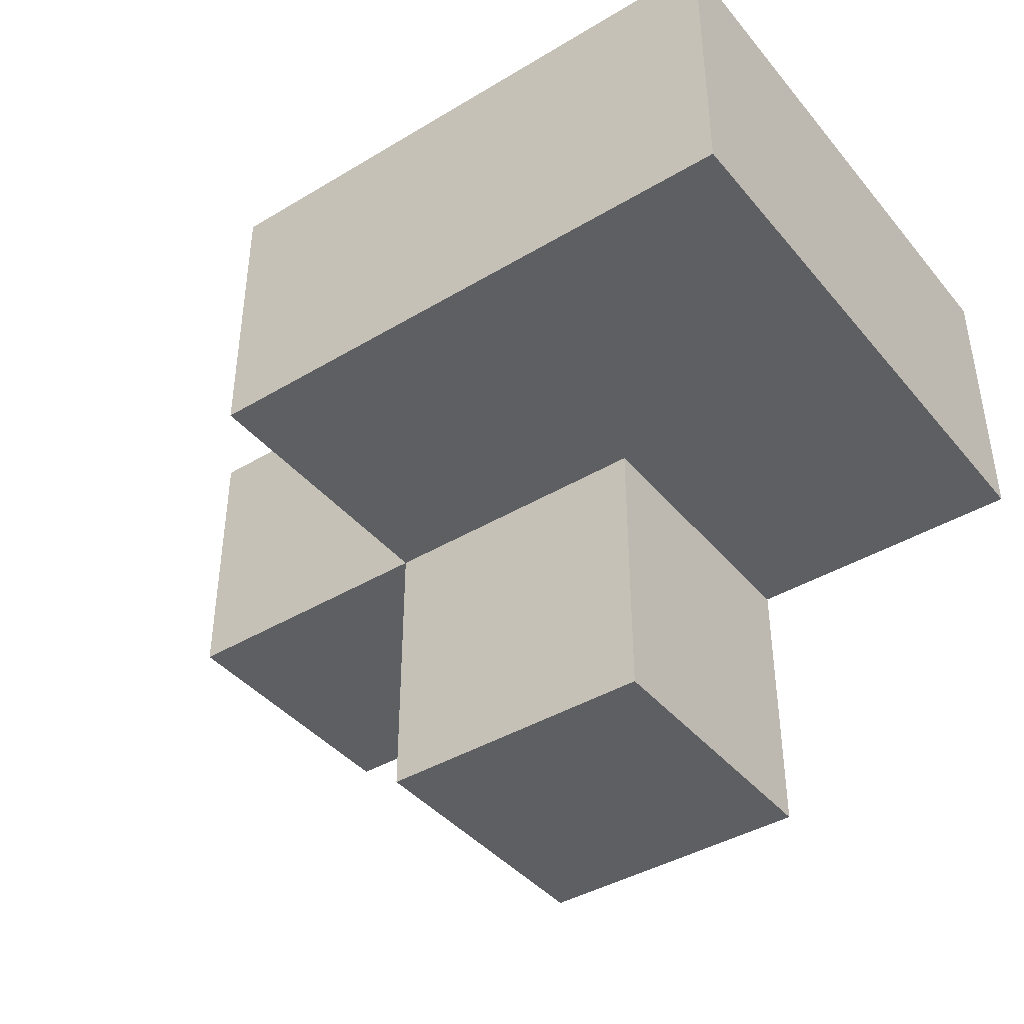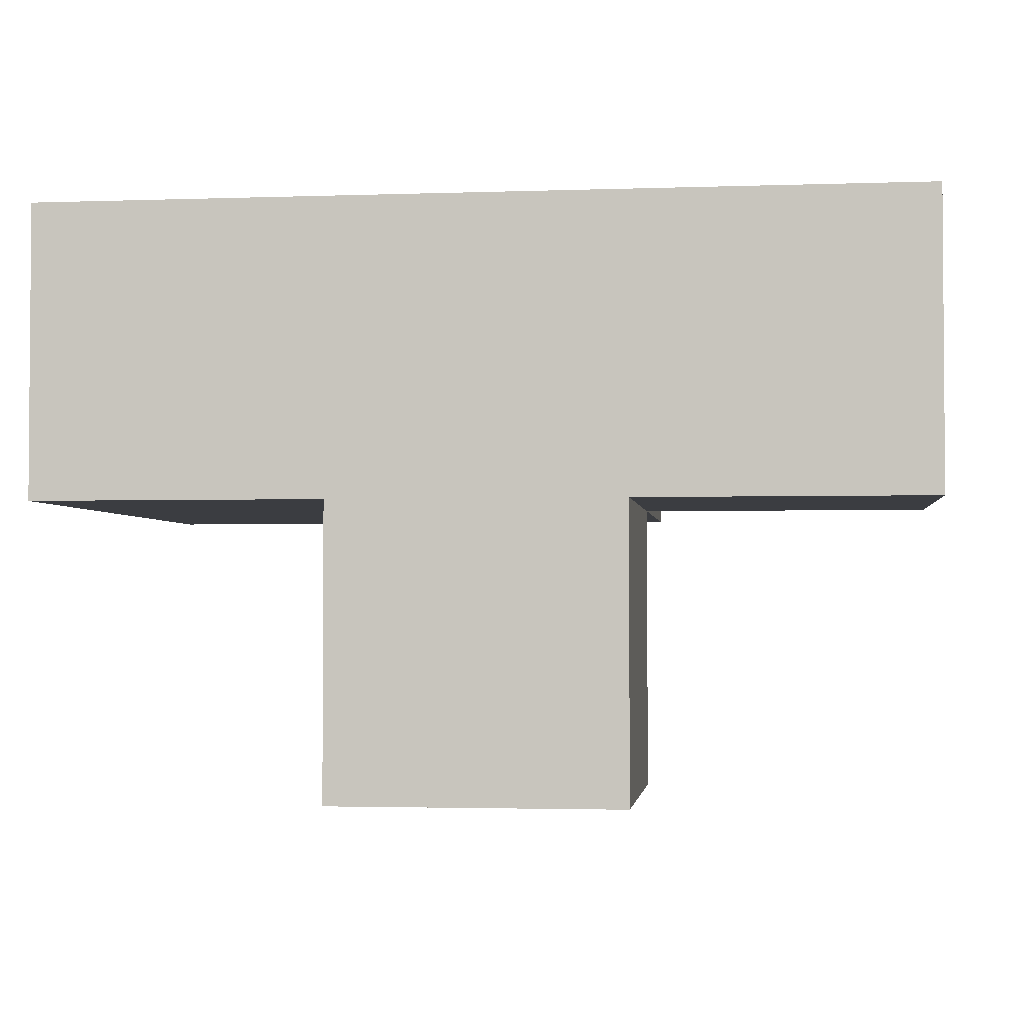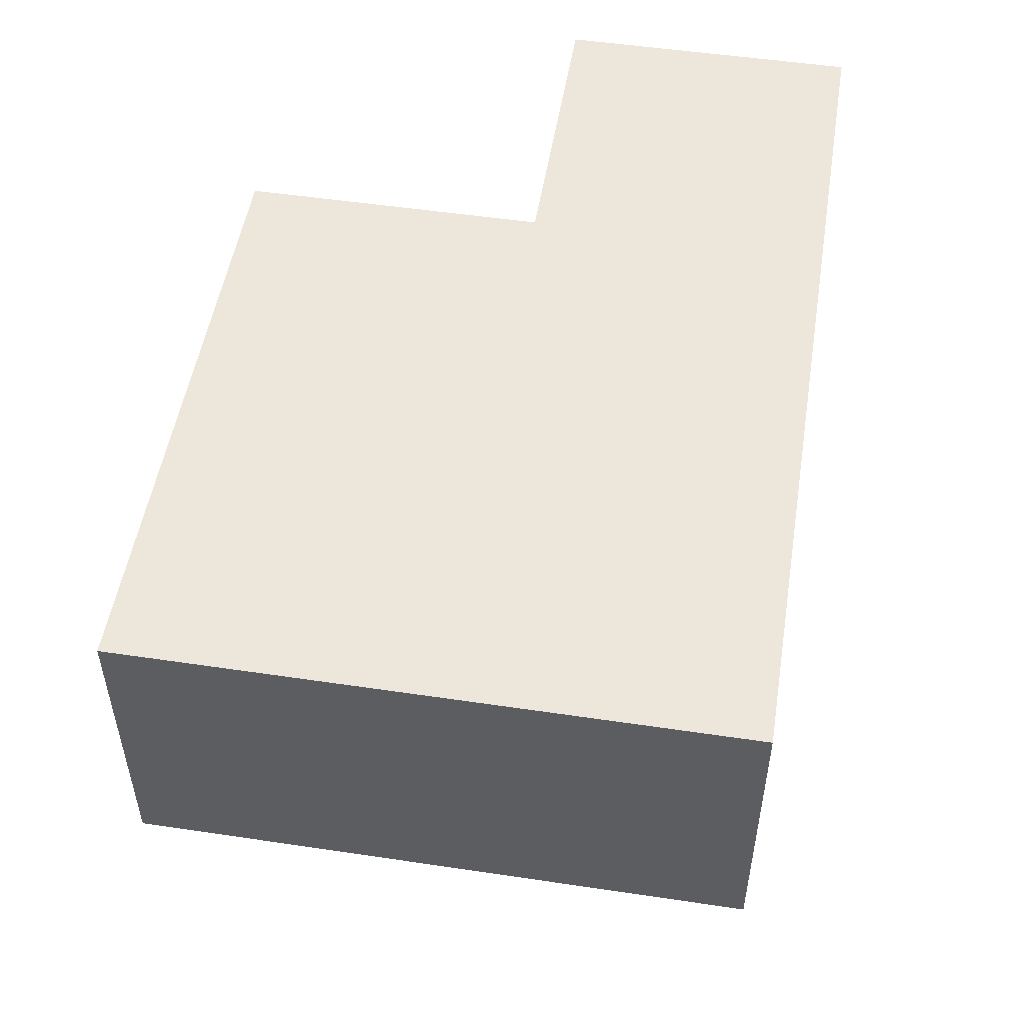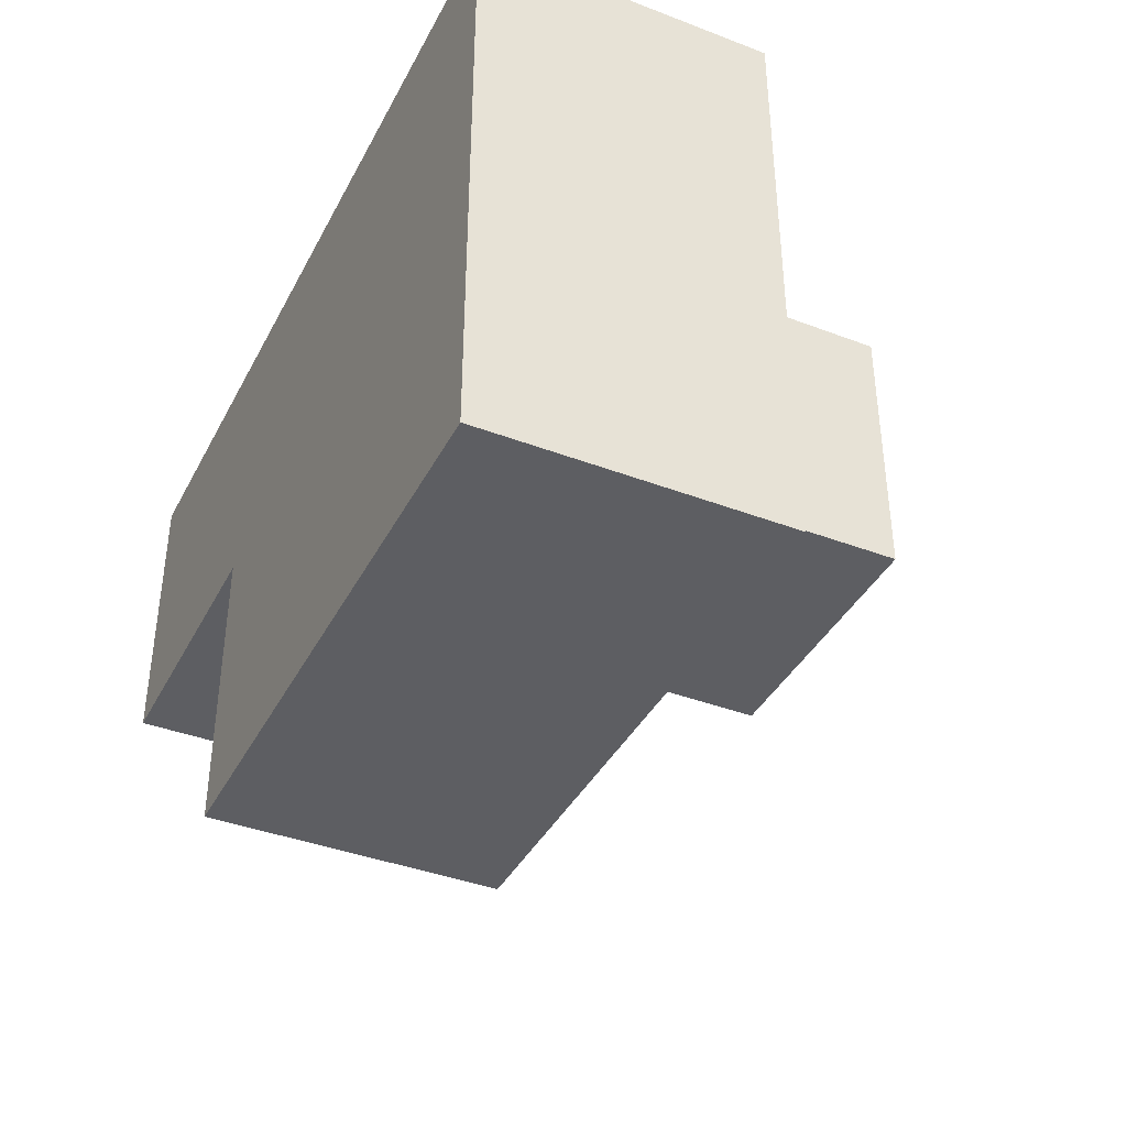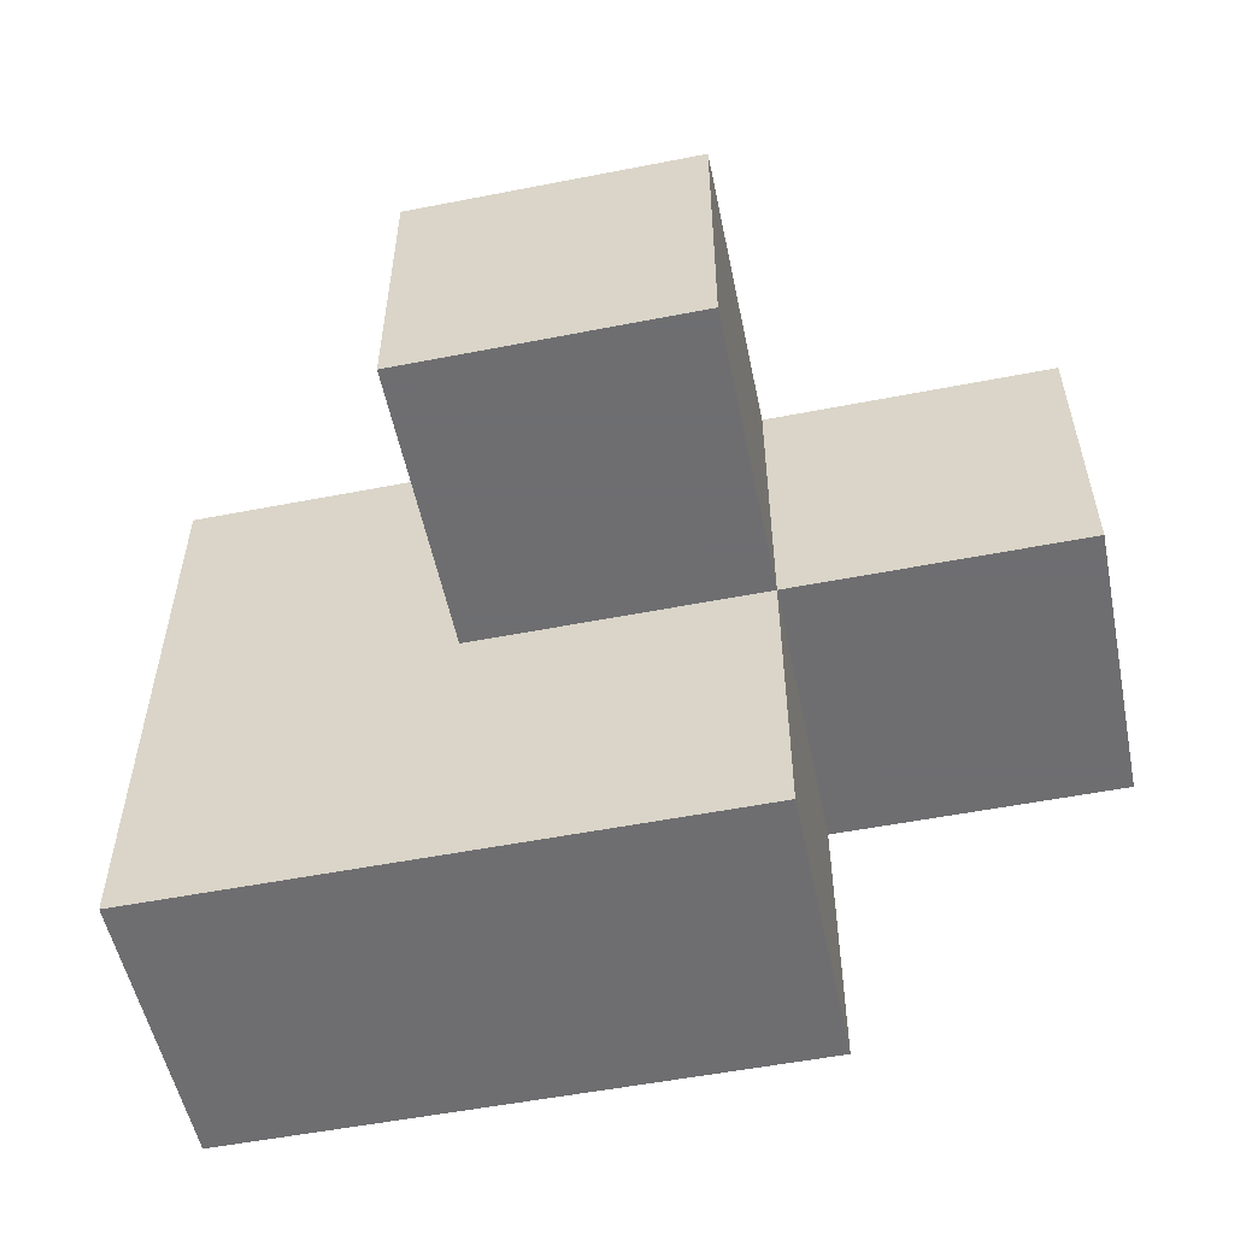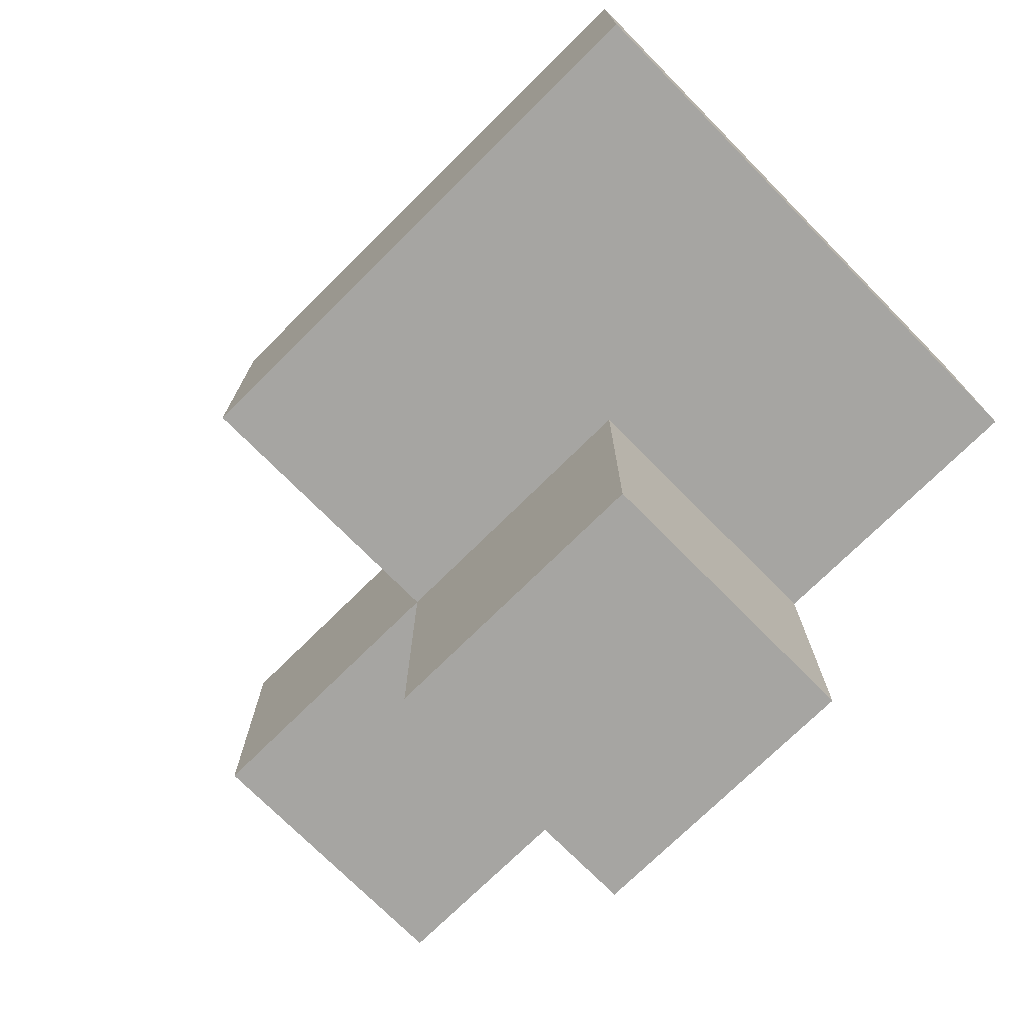
<metadata>
{"format":"obj","ext":"obj","renderer":"f3d","projection":"perspective","resolution":1024,"background":"white","views":[{"elev":-41.3,"azim":36.0,"up":"+Z"},{"elev":-2.6,"azim":-173.1,"up":"+Z"},{"elev":51.5,"azim":99.2,"up":"+Z"},{"elev":-39.3,"azim":64.6,"up":"+Y"},{"elev":-54.4,"azim":-168.3,"up":"+Y"},{"elev":-73.8,"azim":44.7,"up":"+Z"}]}
</metadata>
<code>
v 2.006 2.002 1.993
v 3.986 2.002 1.003
v 2.996 2.002 1.003
v 1.016 2.002 1.993
v 2.996 1.012 1.993
v 2.996 2.992 1.993
v 3.986 1.012 1.993
v 2.006 2.992 0.01269
v 3.986 2.992 1.993
v 2.006 1.012 1.993
v 2.006 2.002 1.003
v 2.996 1.012 1.003
v 2.996 2.002 0.01269
v 1.016 2.002 1.003
v 2.996 2.992 1.003
v 1.016 2.992 1.993
v 3.986 2.992 1.003
v 2.006 2.992 1.993
v 3.986 1.012 1.003
v 2.006 2.002 0.01269
v 3.986 2.002 1.993
v 2.006 1.012 1.003
v 2.996 2.002 1.993
v 1.016 2.992 1.003
v 2.996 2.992 0.01269
v 2.006 2.992 1.003
f 1 23 18
f 6 18 23
f 15 26 6
f 18 6 26
f 11 14 26
f 24 26 14
f 4 1 16
f 18 16 1
f 14 11 4
f 1 4 11
f 26 24 18
f 16 18 24
f 24 14 16
f 4 16 14
f 12 22 3
f 11 3 22
f 10 5 1
f 23 1 5
f 22 12 10
f 5 10 12
f 11 22 1
f 10 1 22
f 13 20 25
f 8 25 20
f 20 13 11
f 3 11 13
f 25 8 15
f 26 15 8
f 8 20 26
f 11 26 20
f 13 25 3
f 15 3 25
f 19 12 2
f 3 2 12
f 5 7 23
f 21 23 7
f 12 19 5
f 7 5 19
f 19 2 7
f 21 7 2
f 2 3 17
f 15 17 3
f 23 21 6
f 9 6 21
f 17 15 9
f 6 9 15
f 2 17 21
f 9 21 17

</code>
